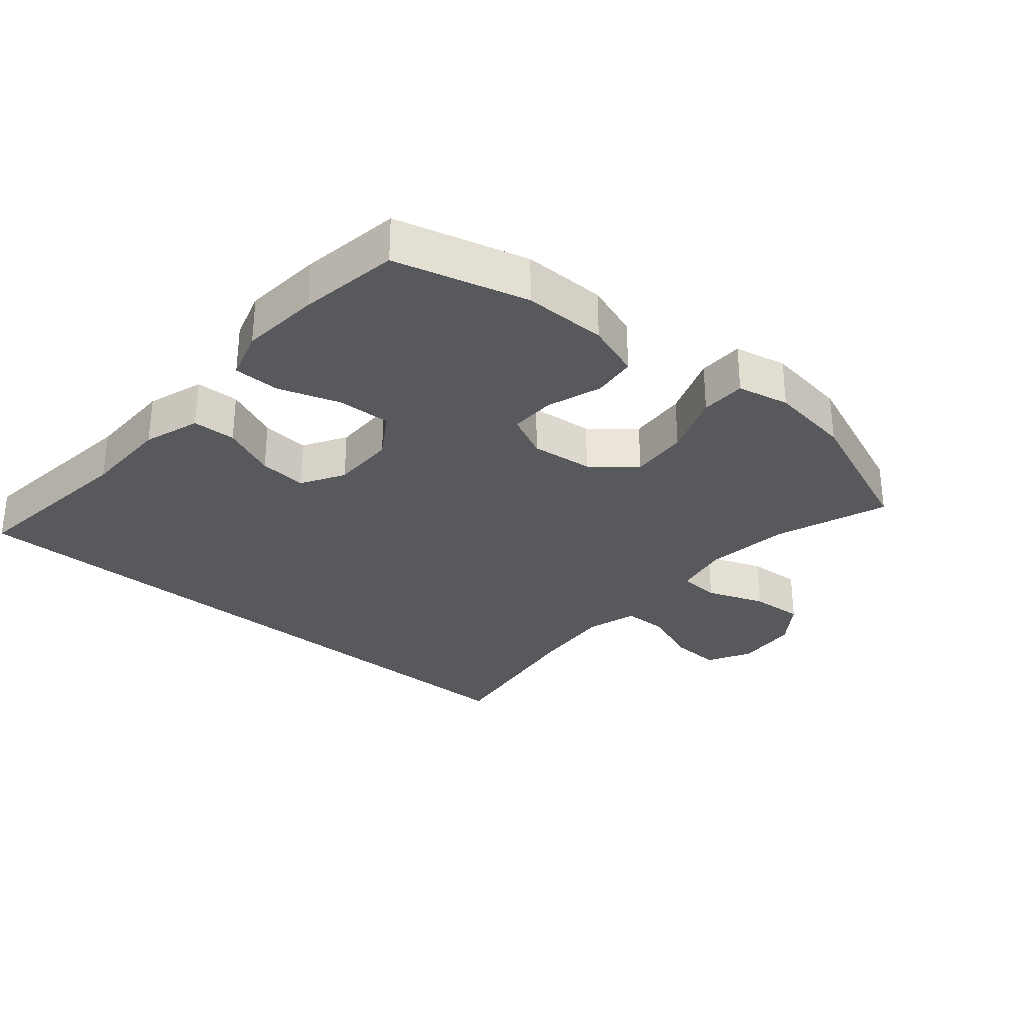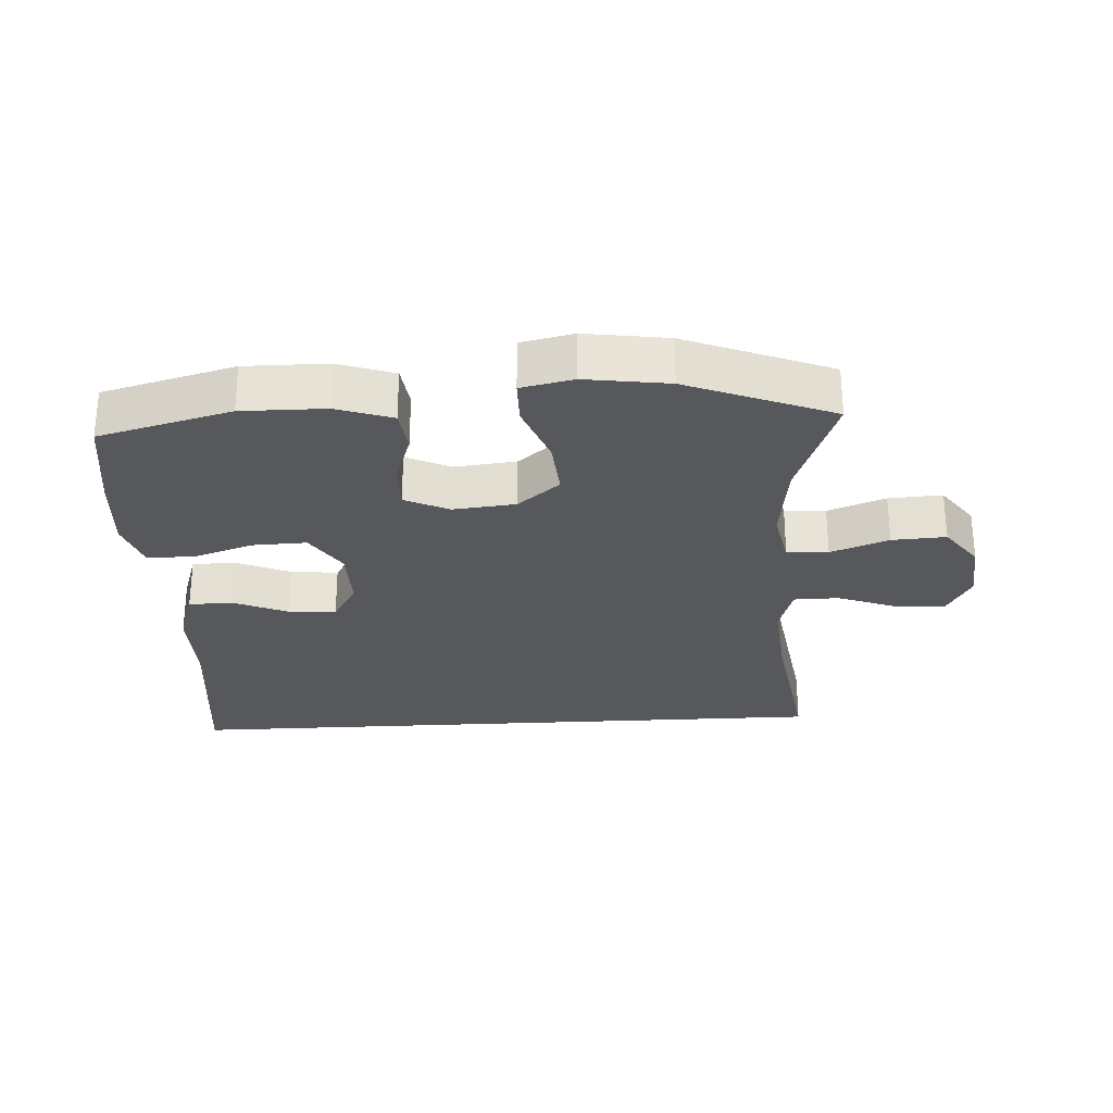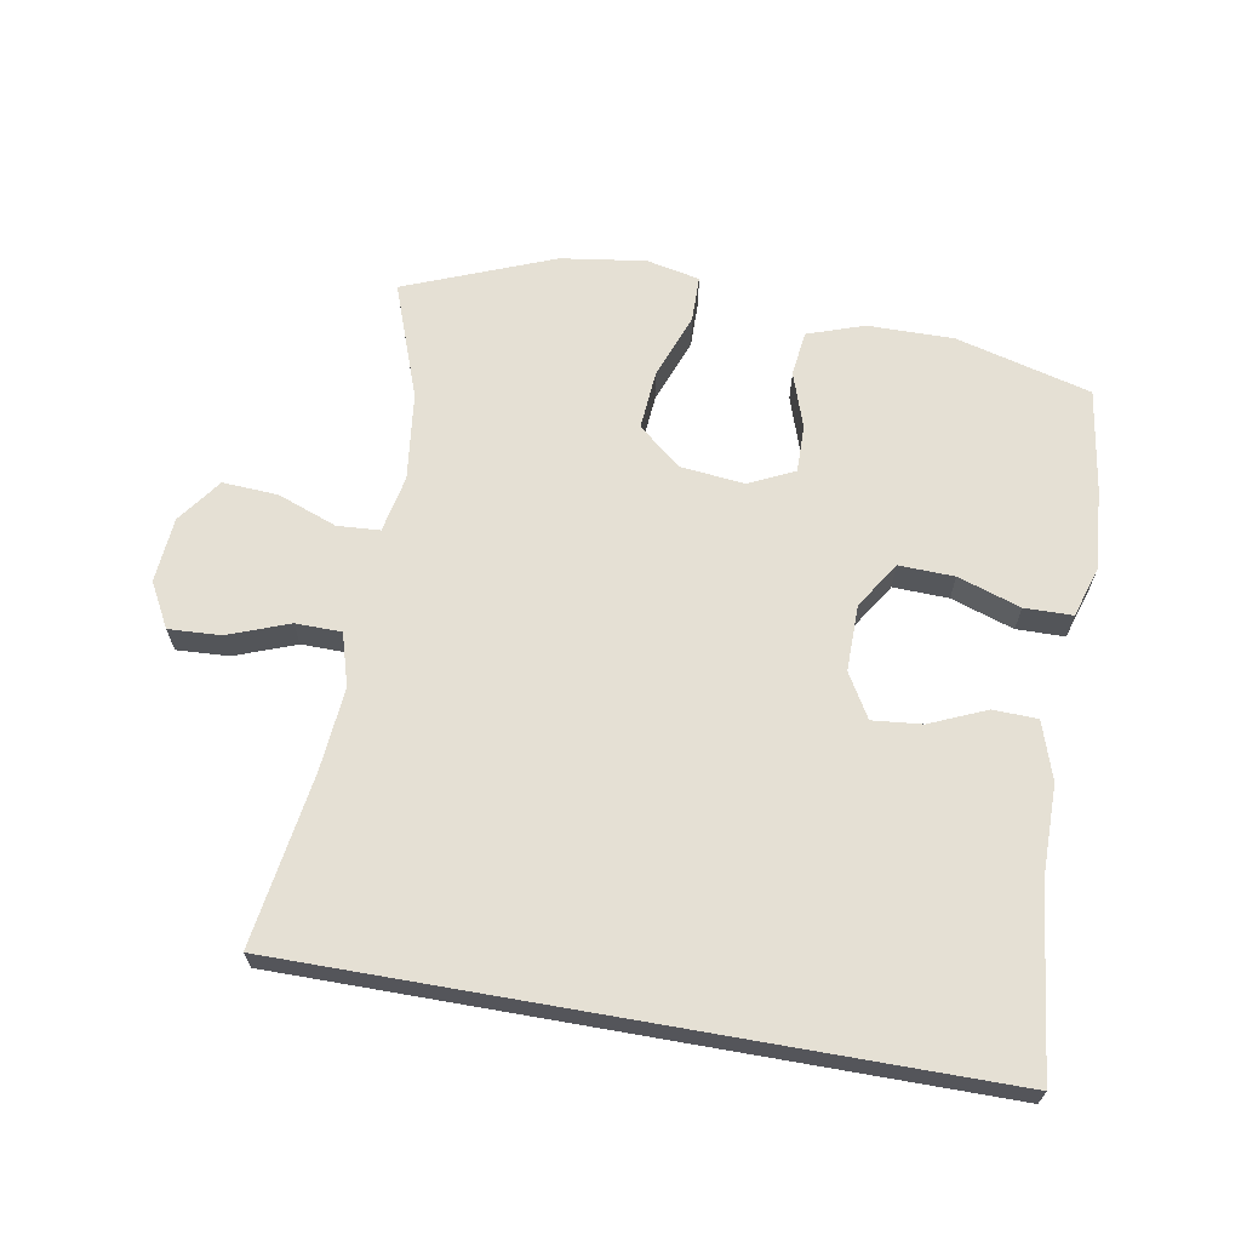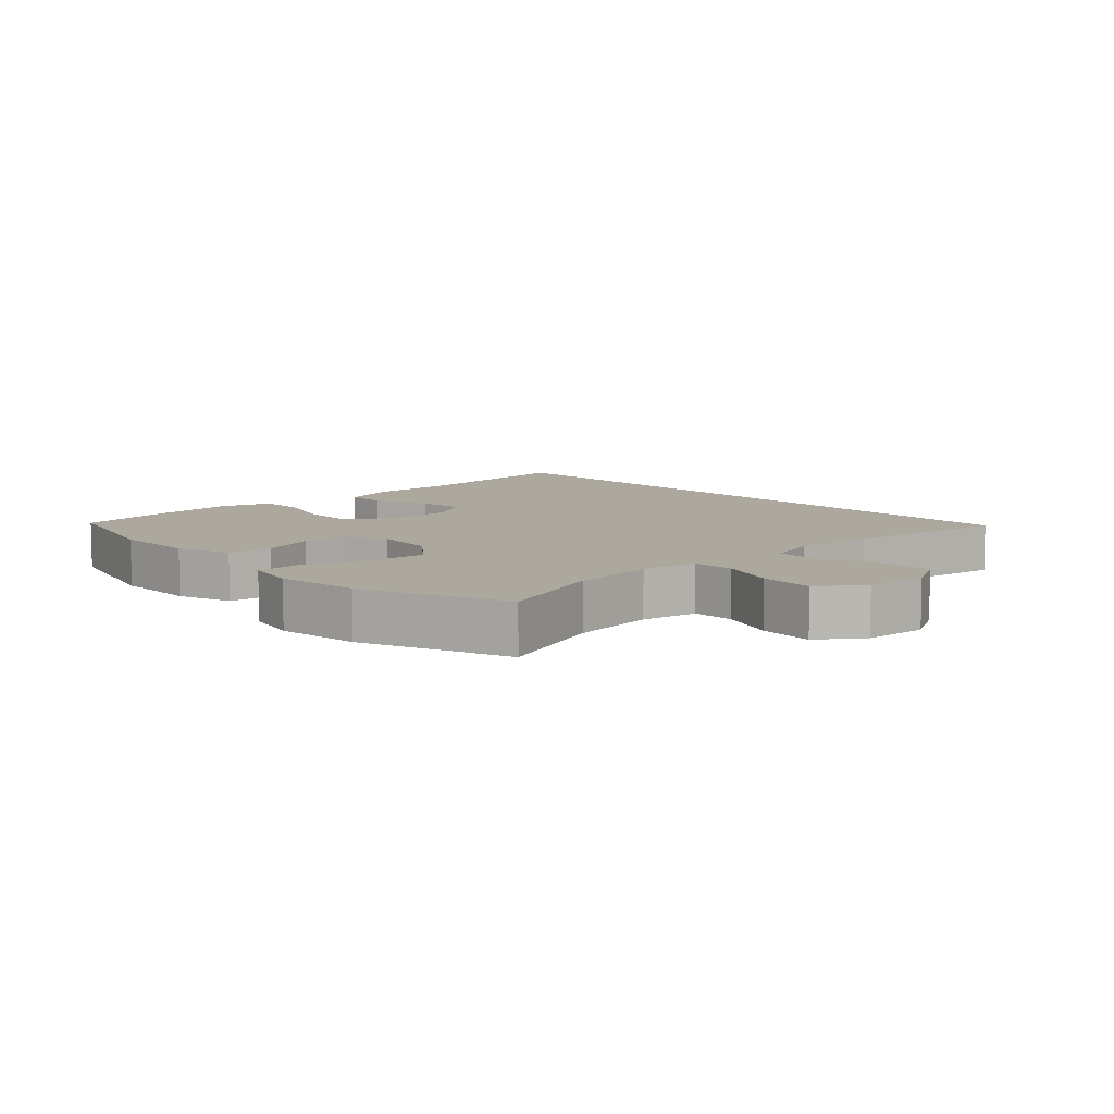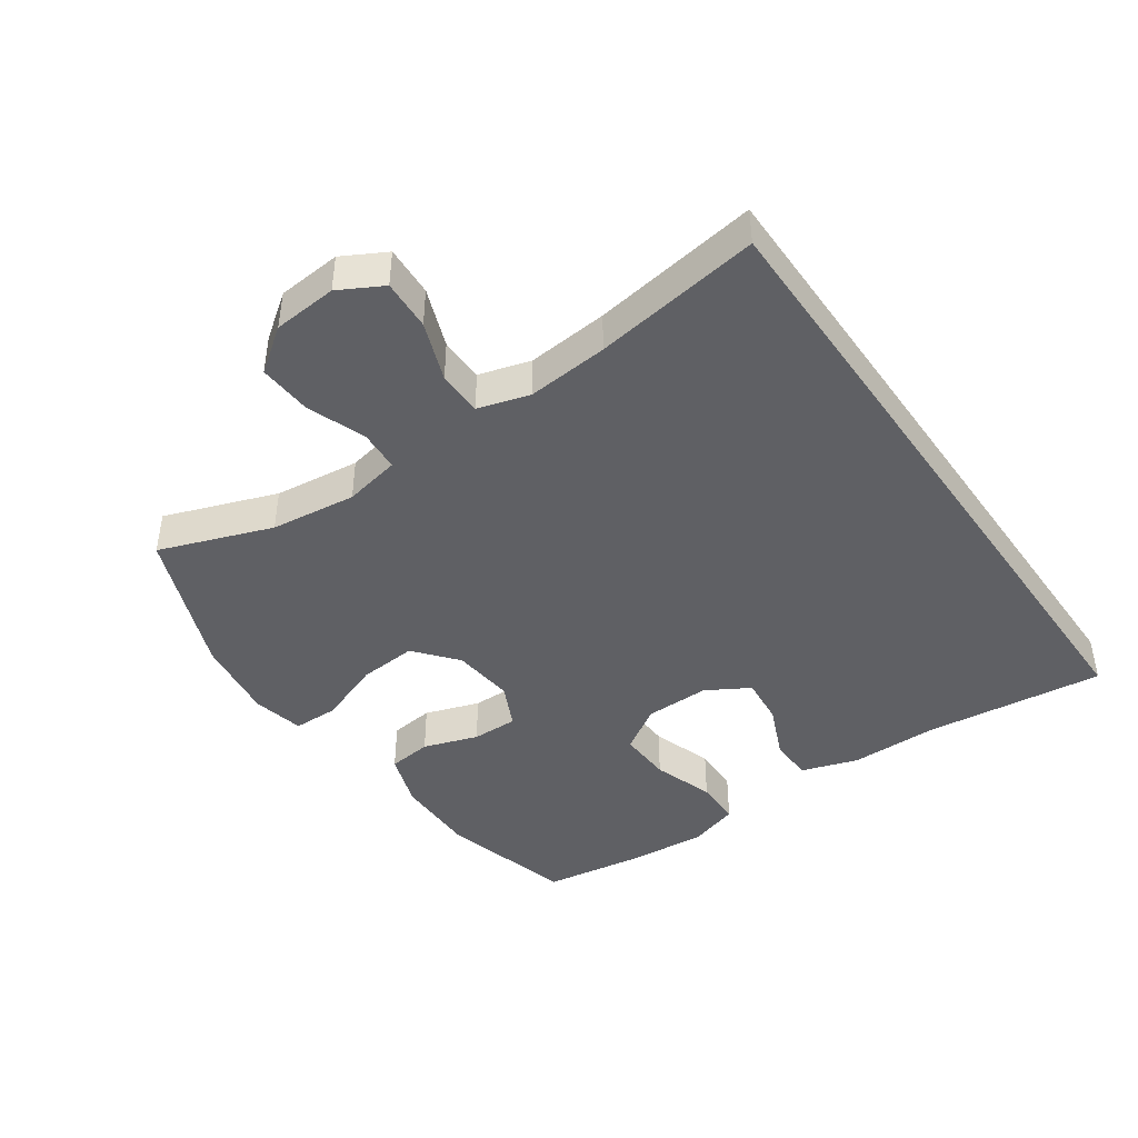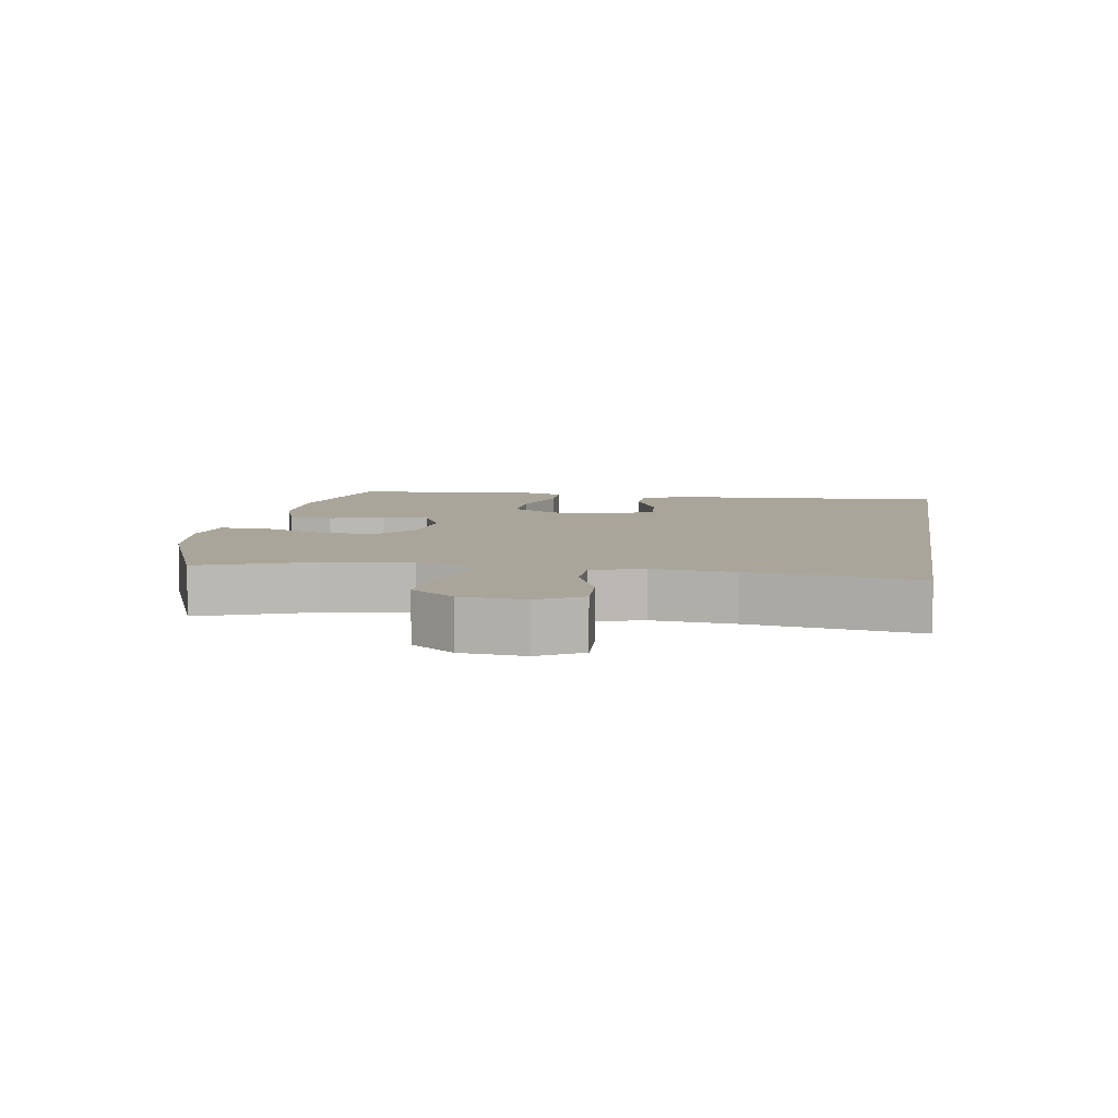
<metadata>
{"format":"obj","ext":"obj","renderer":"f3d","projection":"perspective","resolution":1024,"background":"white","views":[{"elev":-30.0,"azim":-40.5,"up":"+Y"},{"elev":-27.7,"azim":3.3,"up":"+Y"},{"elev":65.6,"azim":-170.0,"up":"+Y"},{"elev":8.6,"azim":46.7,"up":"+Y"},{"elev":-43.6,"azim":124.9,"up":"+Y"},{"elev":7.6,"azim":99.2,"up":"+Y"}]}
</metadata>
<code>
v -0.5 0.07 0.5
v -0.299 0.07 0.554
v -0.172 0.07 0.553
v -0.088 0.07 0.524
v -0.08 0.07 0.457
v -0.108 0.07 0.374
v -0.109 0.07 0.304
v -0.042 0.07 0.272
v 0.053 0.07 0.282
v 0.117 0.07 0.335
v 0.11 0.07 0.424
v 0.074 0.07 0.52
v 0.075 0.07 0.589
v 0.154 0.07 0.606
v 0.28 0.07 0.588
v 0.5 0.07 0.5
v 0.438 0.07 0.329
v 0.422 0.07 0.199
v 0.439 0.07 0.114
v 0.502 0.07 0.11
v 0.59 0.07 0.143
v 0.672 0.07 0.148
v 0.72 0.07 0.082
v 0.728 0.07 -0.015
v 0.692 0.07 -0.081
v 0.615 0.07 -0.077
v 0.525 0.07 -0.043
v 0.457 0.07 -0.044
v 0.434 0.07 -0.122
v 0.445 0.07 -0.246
v 0.483 0.07 -0.5
v -0.537 0.07 -0.5
v -0.506 0.07 -0.227
v -0.506 0.07 -0.093
v -0.478 0.07 -0.007
v -0.412 0.07 -0.005
v -0.329 0.07 -0.041
v -0.256 0.07 -0.048
v -0.218 0.07 0.017
v -0.219 0.07 0.115
v -0.263 0.07 0.184
v -0.345 0.07 0.181
v -0.438 0.07 0.15
v -0.509 0.07 0.151
v -0.533 0.07 0.227
v -0.523 0.07 0.348
v -0.5 0 0.5
v -0.299 0 0.554
v -0.172 0 0.553
v -0.088 0 0.524
v -0.08 0 0.457
v -0.108 0 0.374
v -0.109 0 0.304
v -0.042 0 0.272
v 0.053 0 0.282
v 0.117 0 0.335
v 0.11 0 0.424
v 0.074 0 0.52
v 0.075 0 0.589
v 0.154 0 0.606
v 0.28 0 0.588
v 0.5 0 0.5
v 0.438 0 0.329
v 0.422 0 0.199
v 0.439 0 0.114
v 0.502 0 0.11
v 0.59 0 0.143
v 0.672 0 0.148
v 0.72 0 0.082
v 0.728 0 -0.015
v 0.692 0 -0.081
v 0.615 0 -0.077
v 0.525 0 -0.043
v 0.457 0 -0.044
v 0.434 0 -0.122
v 0.445 0 -0.246
v 0.483 0 -0.5
v -0.537 0 -0.5
v -0.506 0 -0.227
v -0.506 0 -0.093
v -0.478 0 -0.007
v -0.412 0 -0.005
v -0.329 0 -0.041
v -0.256 0 -0.048
v -0.218 0 0.017
v -0.219 0 0.115
v -0.263 0 0.184
v -0.345 0 0.181
v -0.438 0 0.15
v -0.509 0 0.151
v -0.533 0 0.227
v -0.523 0 0.348
f 42 43 44 45
f 41 42 45 46
f 34 35 36 37
f 33 34 37 38
f 30 31 32 33
f 29 30 33 38
f 28 29 38 39
f 24 25 26 27
f 20 21 22 23
f 19 20 23 24
f 14 15 16 17
f 14 17 18
f 11 12 13 14
f 10 11 14 18
f 9 10 18 19
f 3 4 5 6
f 3 6 7
f 2 3 7
f 41 46 1 2
f 40 41 2 7
f 39 40 7 8
f 24 27 28 39
f 19 24 39
f 8 9 19 39
f 91 90 89 88
f 92 91 88 87
f 83 82 81 80
f 84 83 80 79
f 79 78 77 76
f 84 79 76 75
f 85 84 75 74
f 73 72 71 70
f 69 68 67 66
f 70 69 66 65
f 63 62 61 60
f 64 63 60
f 60 59 58 57
f 64 60 57 56
f 65 64 56 55
f 52 51 50 49
f 53 52 49
f 53 49 48
f 48 47 92 87
f 53 48 87 86
f 54 53 86 85
f 85 74 73 70
f 85 70 65
f 85 65 55 54
f 1 47 48 2
f 2 48 49 3
f 3 49 50 4
f 4 50 51 5
f 5 51 52 6
f 6 52 53 7
f 7 53 54 8
f 8 54 55 9
f 9 55 56 10
f 10 56 57 11
f 11 57 58 12
f 12 58 59 13
f 13 59 60 14
f 14 60 61 15
f 15 61 62 16
f 16 62 63 17
f 17 63 64 18
f 18 64 65 19
f 19 65 66 20
f 20 66 67 21
f 21 67 68 22
f 22 68 69 23
f 23 69 70 24
f 24 70 71 25
f 25 71 72 26
f 26 72 73 27
f 27 73 74 28
f 28 74 75 29
f 29 75 76 30
f 30 76 77 31
f 31 77 78 32
f 32 78 79 33
f 33 79 80 34
f 34 80 81 35
f 35 81 82 36
f 36 82 83 37
f 37 83 84 38
f 38 84 85 39
f 39 85 86 40
f 40 86 87 41
f 41 87 88 42
f 42 88 89 43
f 43 89 90 44
f 44 90 91 45
f 45 91 92 46
f 46 92 47 1

</code>
